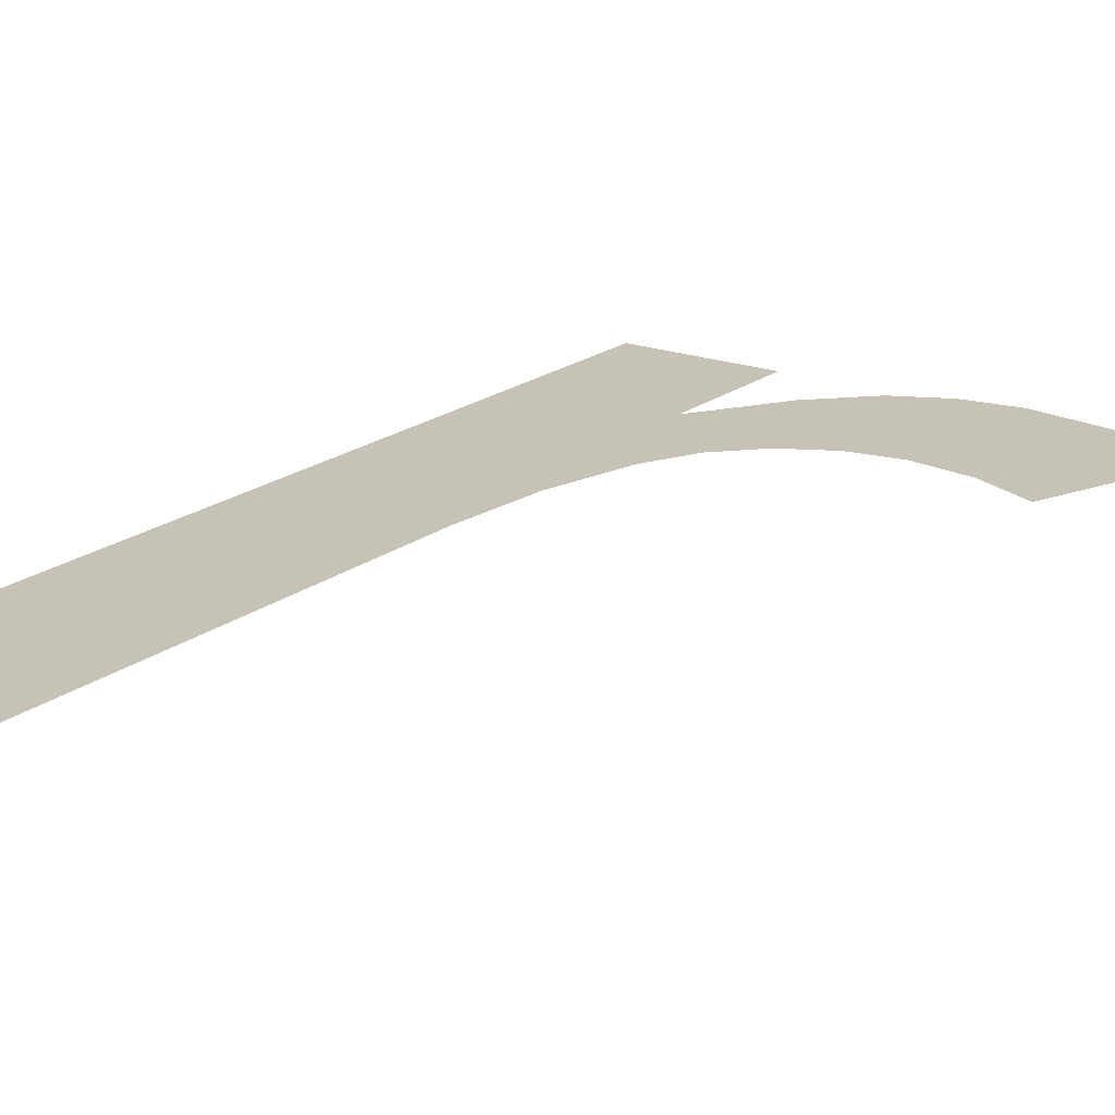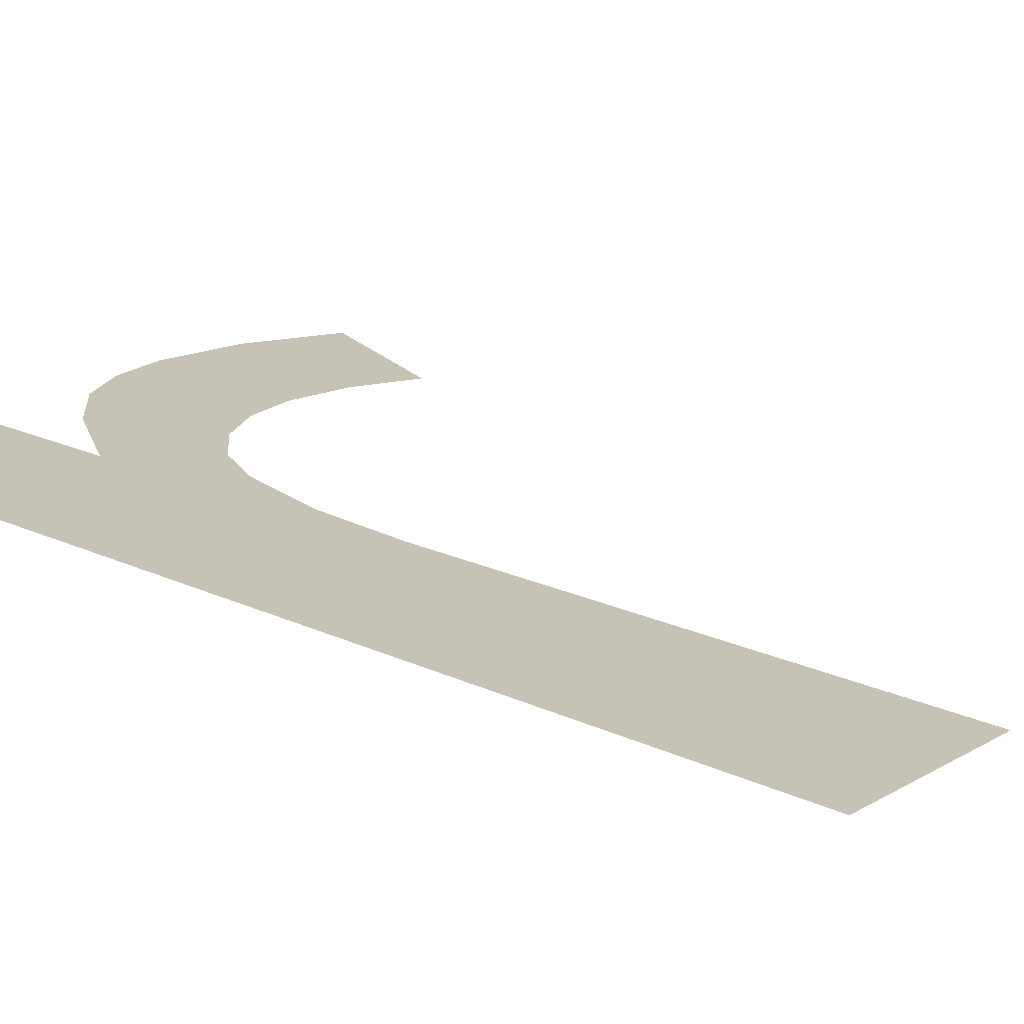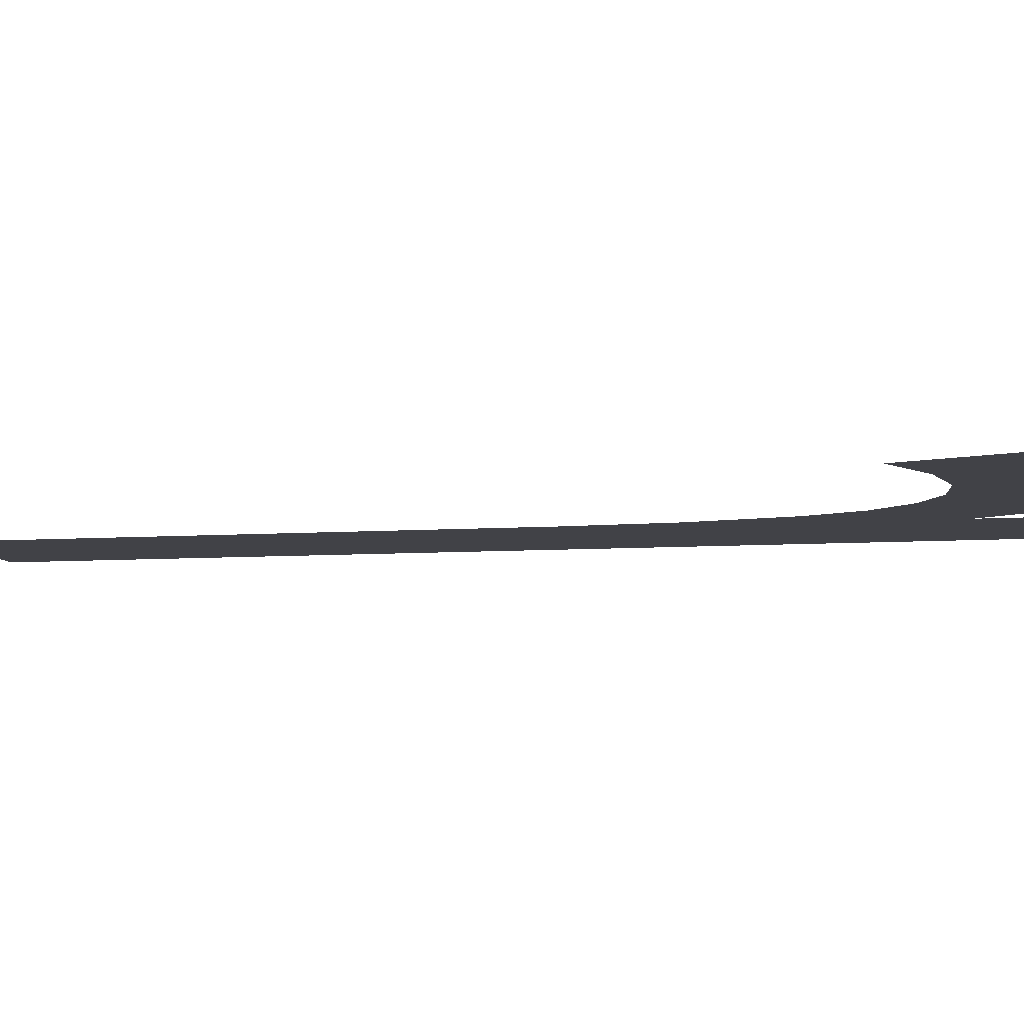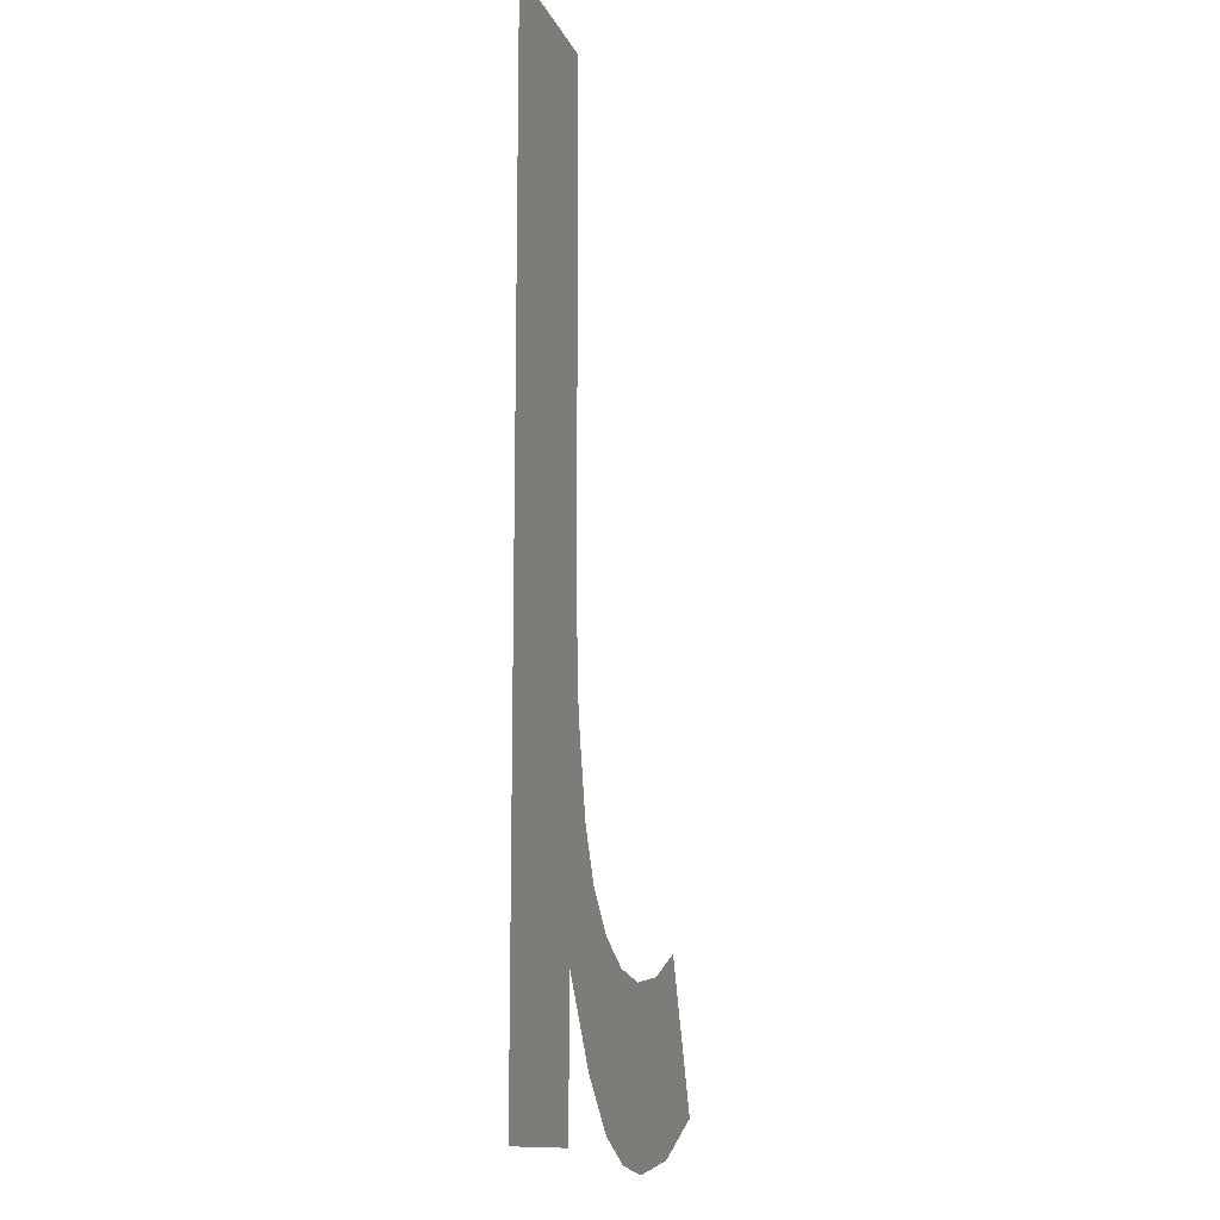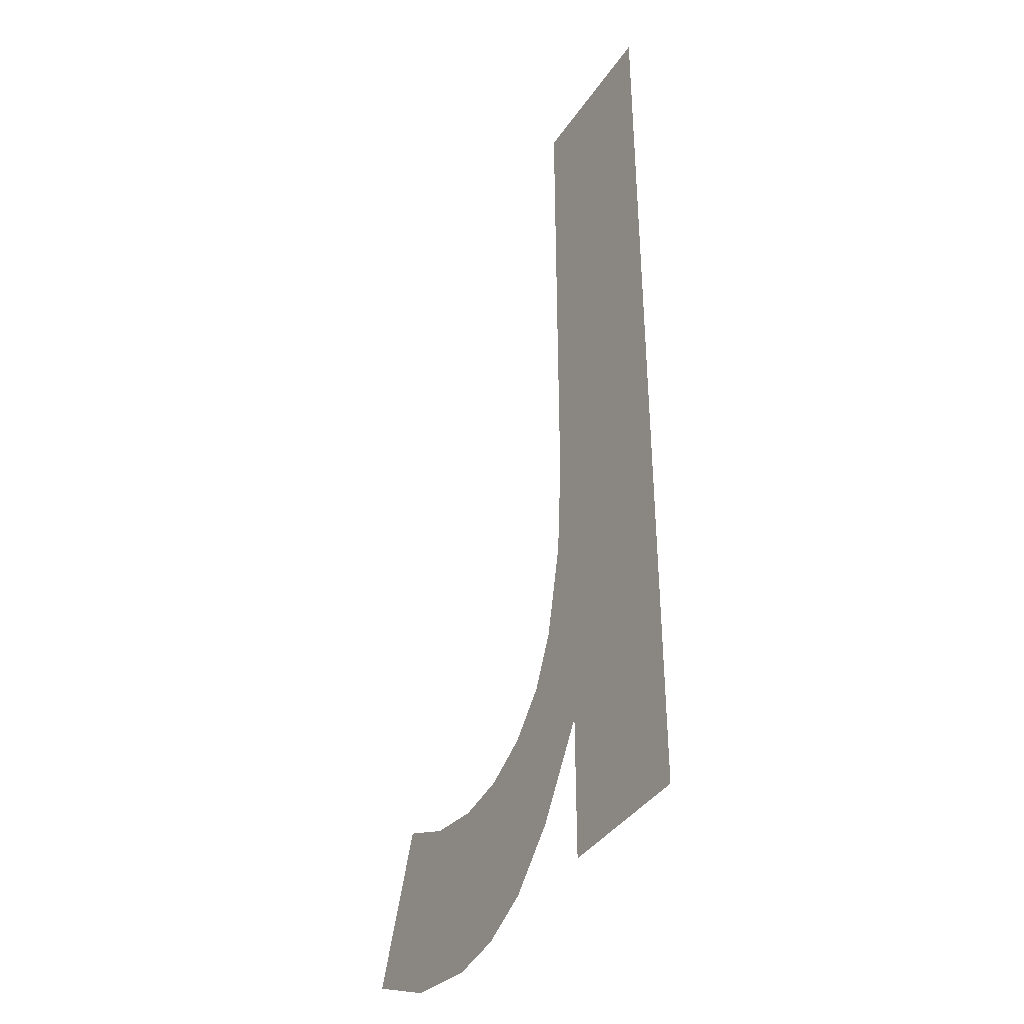
<metadata>
{"format":"obj","ext":"obj","renderer":"f3d","projection":"perspective","resolution":1024,"background":"white","views":[{"elev":19.3,"azim":35.1,"up":"+Y"},{"elev":18.9,"azim":-47.8,"up":"+Y"},{"elev":-6.8,"azim":102.4,"up":"+Y"},{"elev":-13.1,"azim":-73.1,"up":"+Z"},{"elev":-38.7,"azim":-120.3,"up":"+Z"}]}
</metadata>
<code>
o #ID1271
v 0.1259 0.01124 0.1577
v 0.126 0.01124 0.1586
v 0.126 0.01124 0.159
v 0.1261 0.01124 0.1574
v 0.1261 0.01124 0.1582
v 0.1262 0.01124 0.158
v 0.1263 0.01124 0.1572
v 0.1263 0.01124 0.1579
v 0.1265 0.01124 0.1571
v 0.1265 0.01124 0.1578
v 0.1267 0.01124 0.1577
v 0.1267 0.01124 0.1571
v 0.1269 0.01124 0.1578
v 0.1271 0.01124 0.1571
v 0.1272 0.01124 0.1579
v 0.1274 0.01124 0.1573
v 0.1259 0.01124 0.1572
v 0.1253 0.01124 0.161
v 0.1253 0.01124 0.1572
v 0.126 0.01124 0.161
v 0.126 0.01124 0.159
v 0.1259 0.01124 0.1577
v 0.126 0.01124 0.161
v 0.1253 0.01124 0.161
v 0.1259 0.01124 0.1572
v 0.1253 0.01124 0.1572
v 0.1274 0.01124 0.1573
v 0.1271 0.01124 0.1571
v 0.1272 0.01124 0.1579
v 0.1269 0.01124 0.1578
v 0.1267 0.01124 0.1571
v 0.1267 0.01124 0.1577
v 0.1265 0.01124 0.1571
v 0.1265 0.01124 0.1578
v 0.1263 0.01124 0.1579
v 0.1263 0.01124 0.1572
v 0.1262 0.01124 0.158
v 0.1261 0.01124 0.1574
v 0.1261 0.01124 0.1582
v 0.126 0.01124 0.1586
f 1 2 3
f 2 1 4
f 2 4 5
f 5 4 6
f 6 4 7
f 6 7 8
f 8 7 9
f 8 9 10
f 10 9 11
f 11 9 12
f 11 12 13
f 13 12 14
f 13 14 15
f 15 14 16
f 17 18 19
f 18 17 1
f 18 1 20
f 20 1 3
f 21 22 23
f 23 22 24
f 22 25 24
f 26 24 25
f 27 28 29
f 29 28 30
f 28 31 30
f 30 31 32
f 31 33 32
f 32 33 34
f 34 33 35
f 33 36 35
f 35 36 37
f 36 38 37
f 37 38 39
f 39 38 40
f 38 22 40
f 21 40 22

</code>
